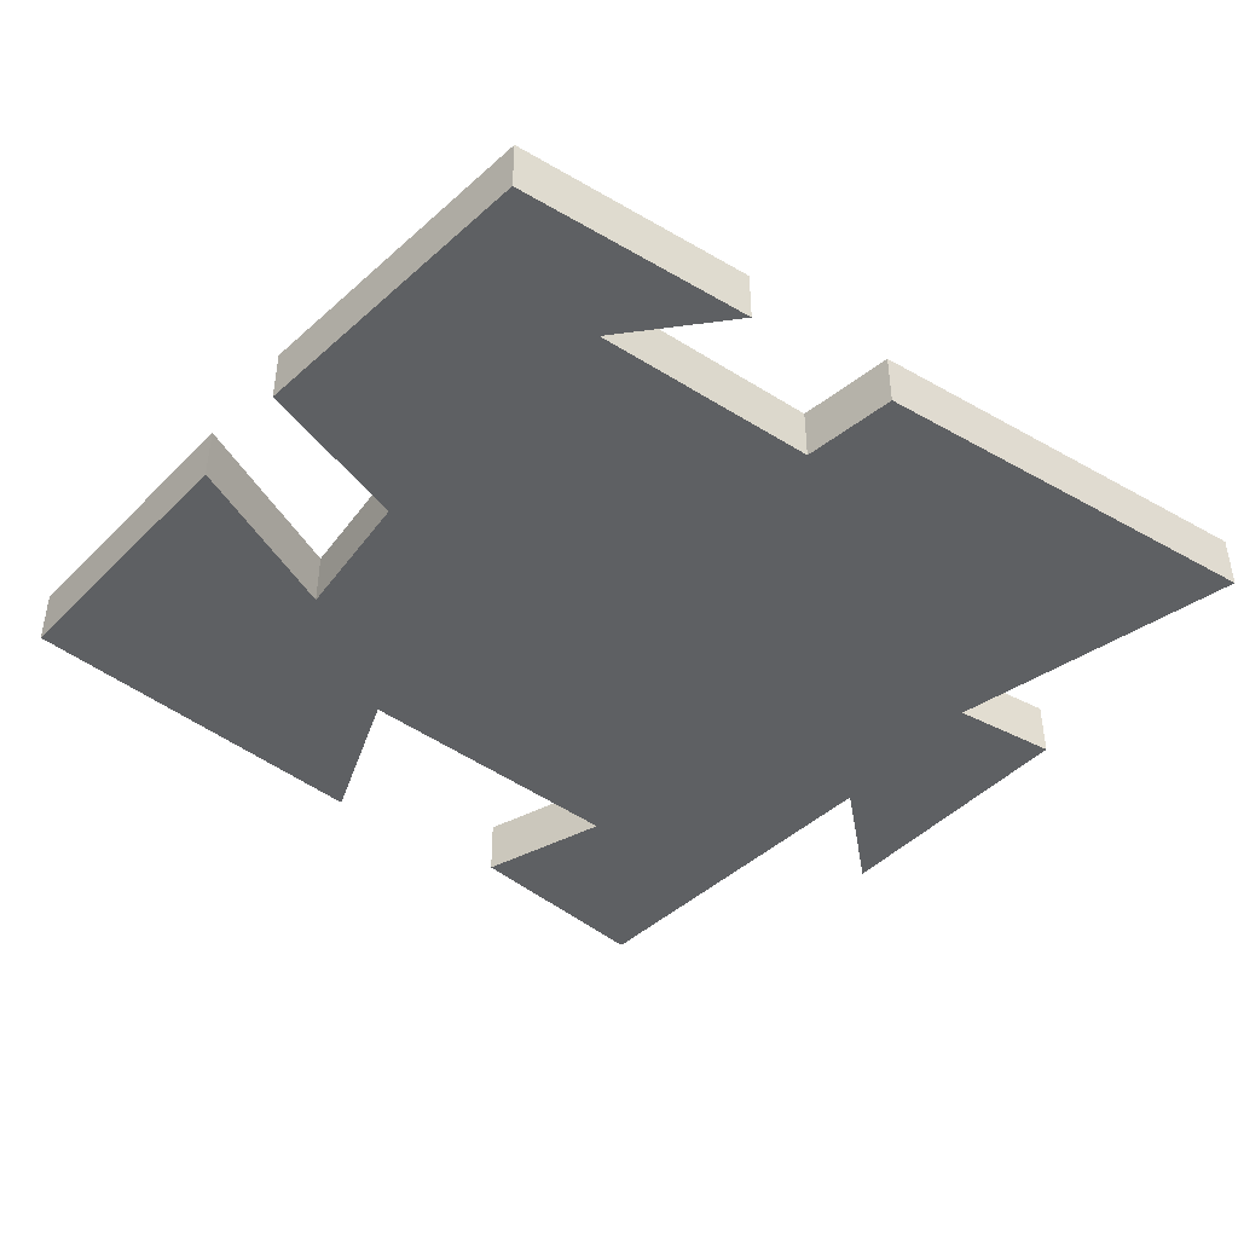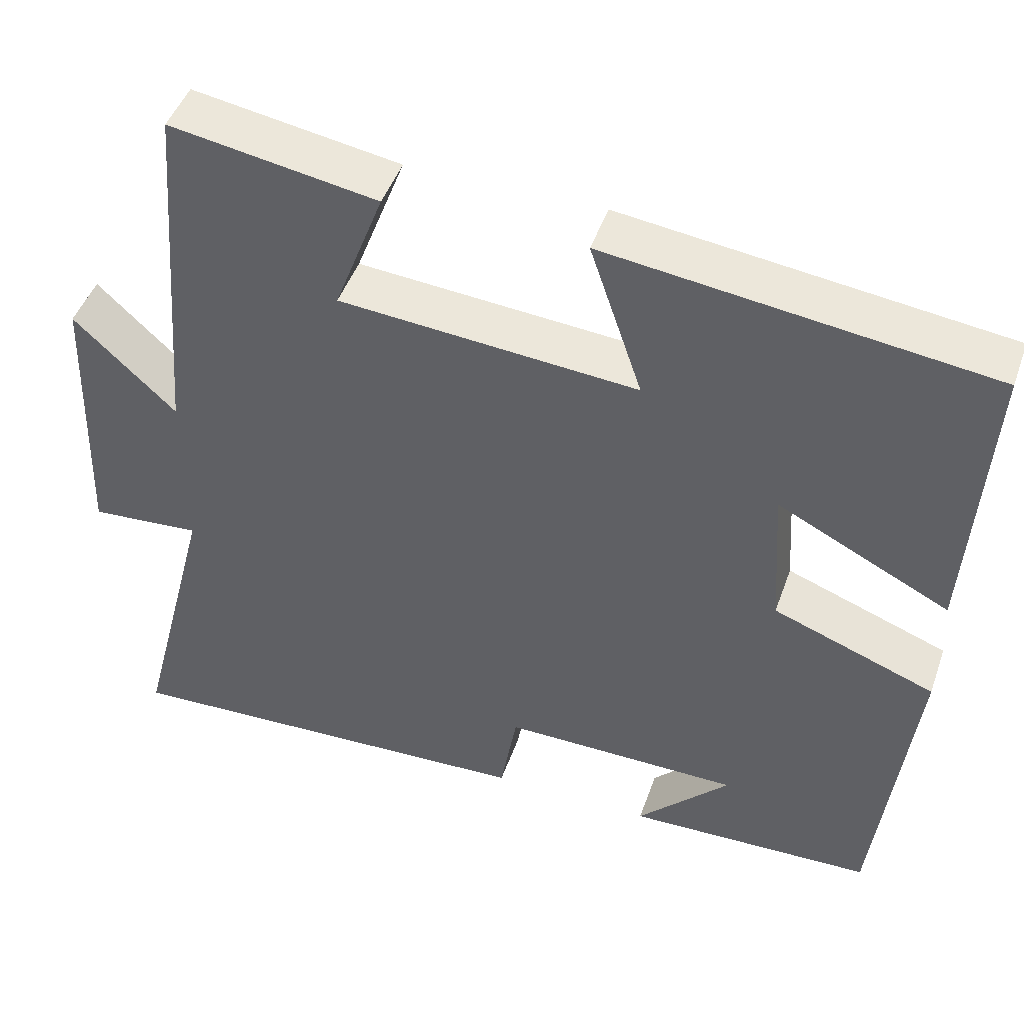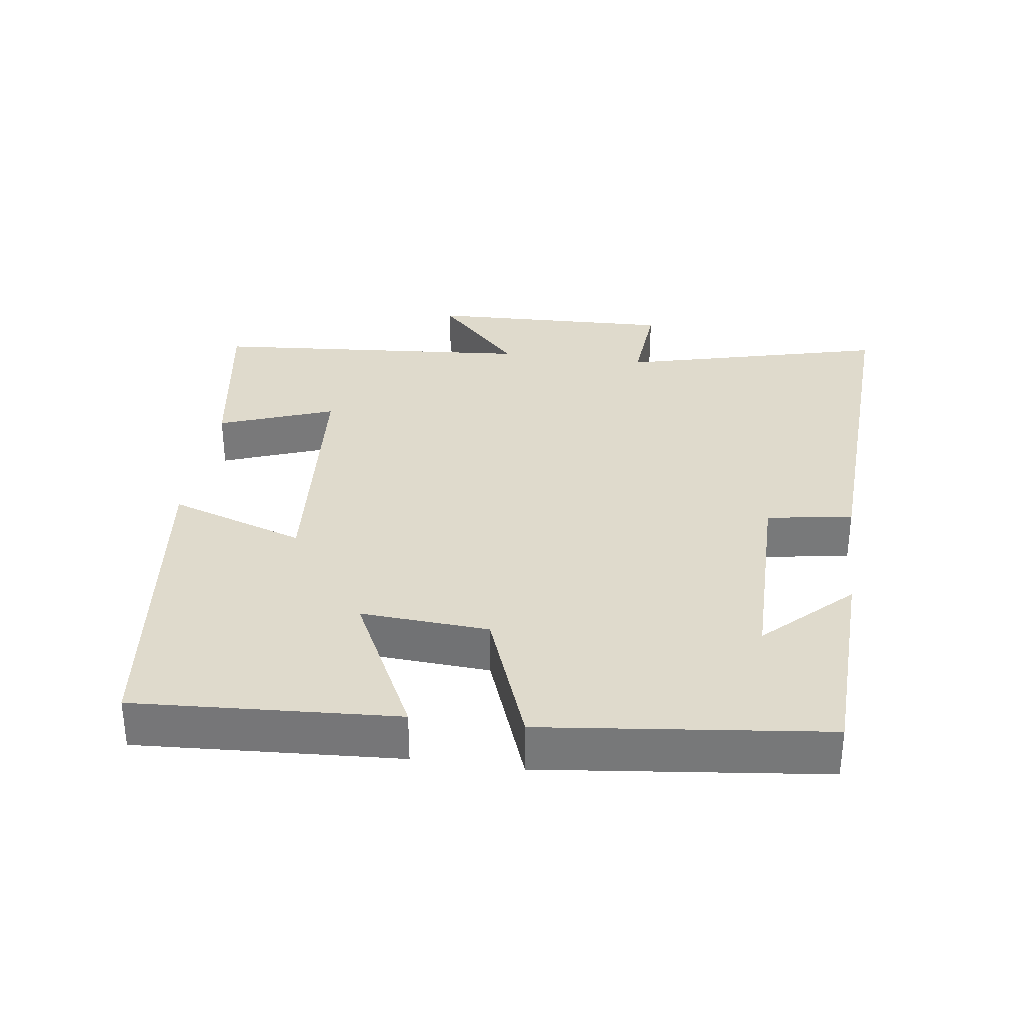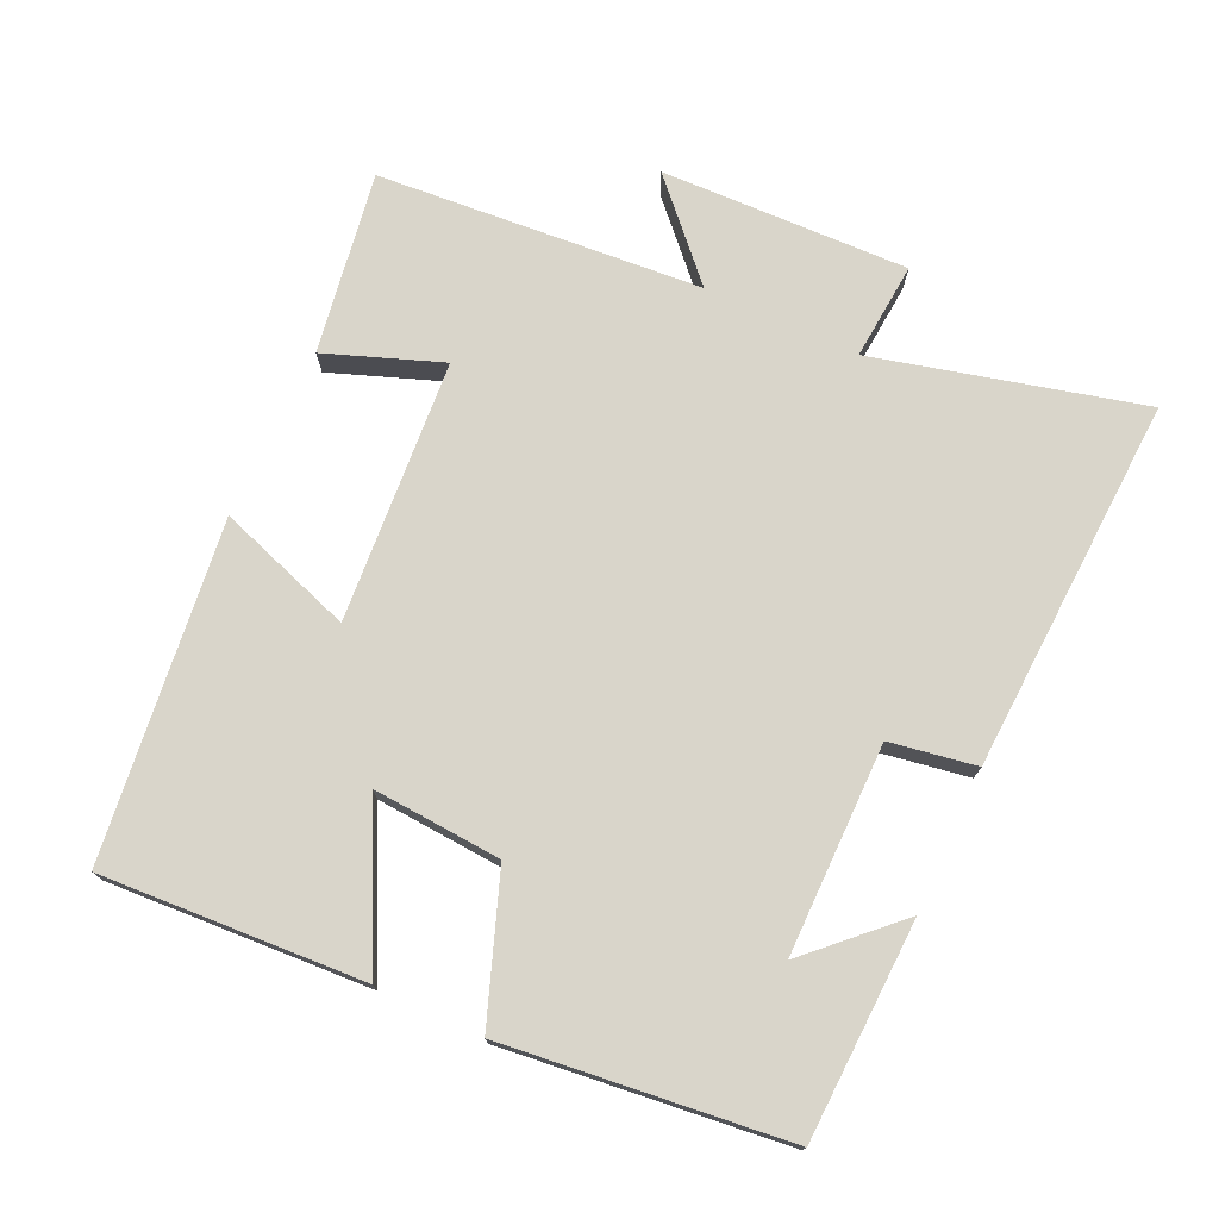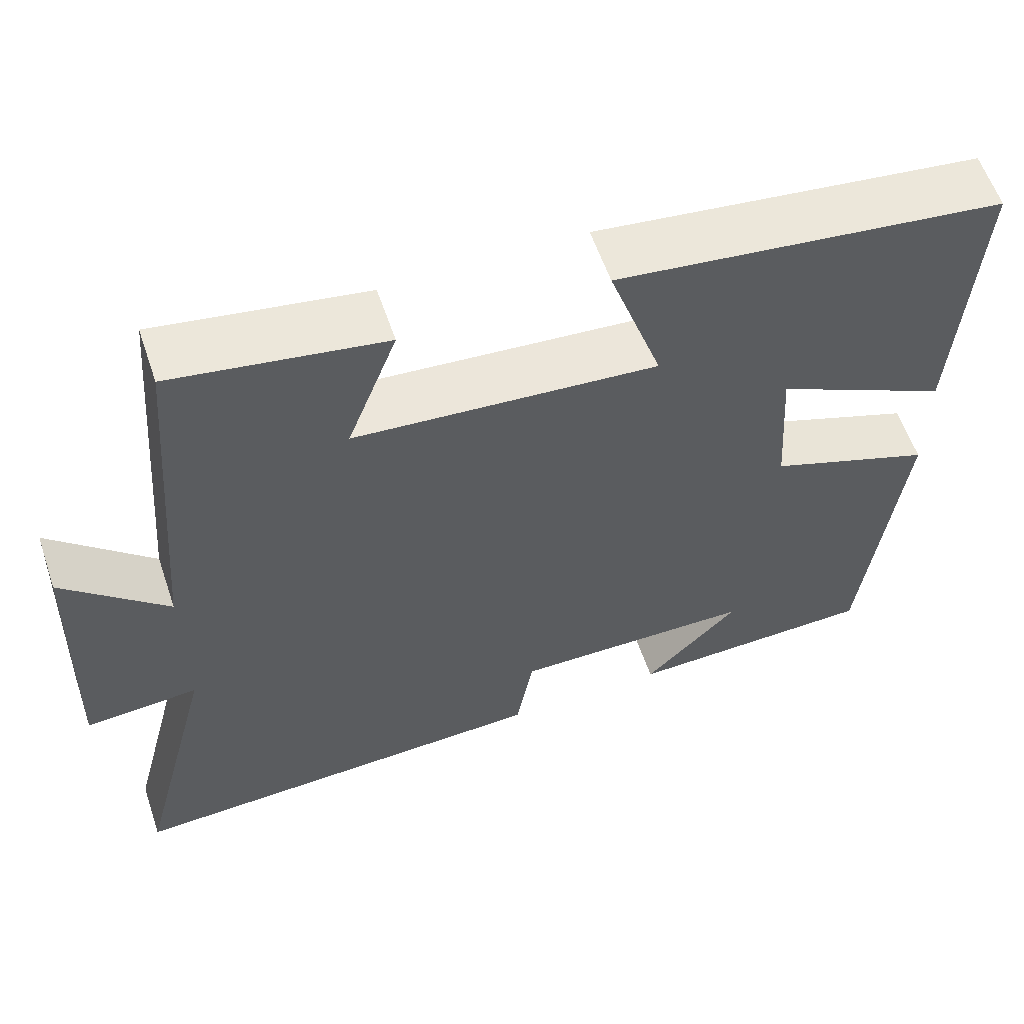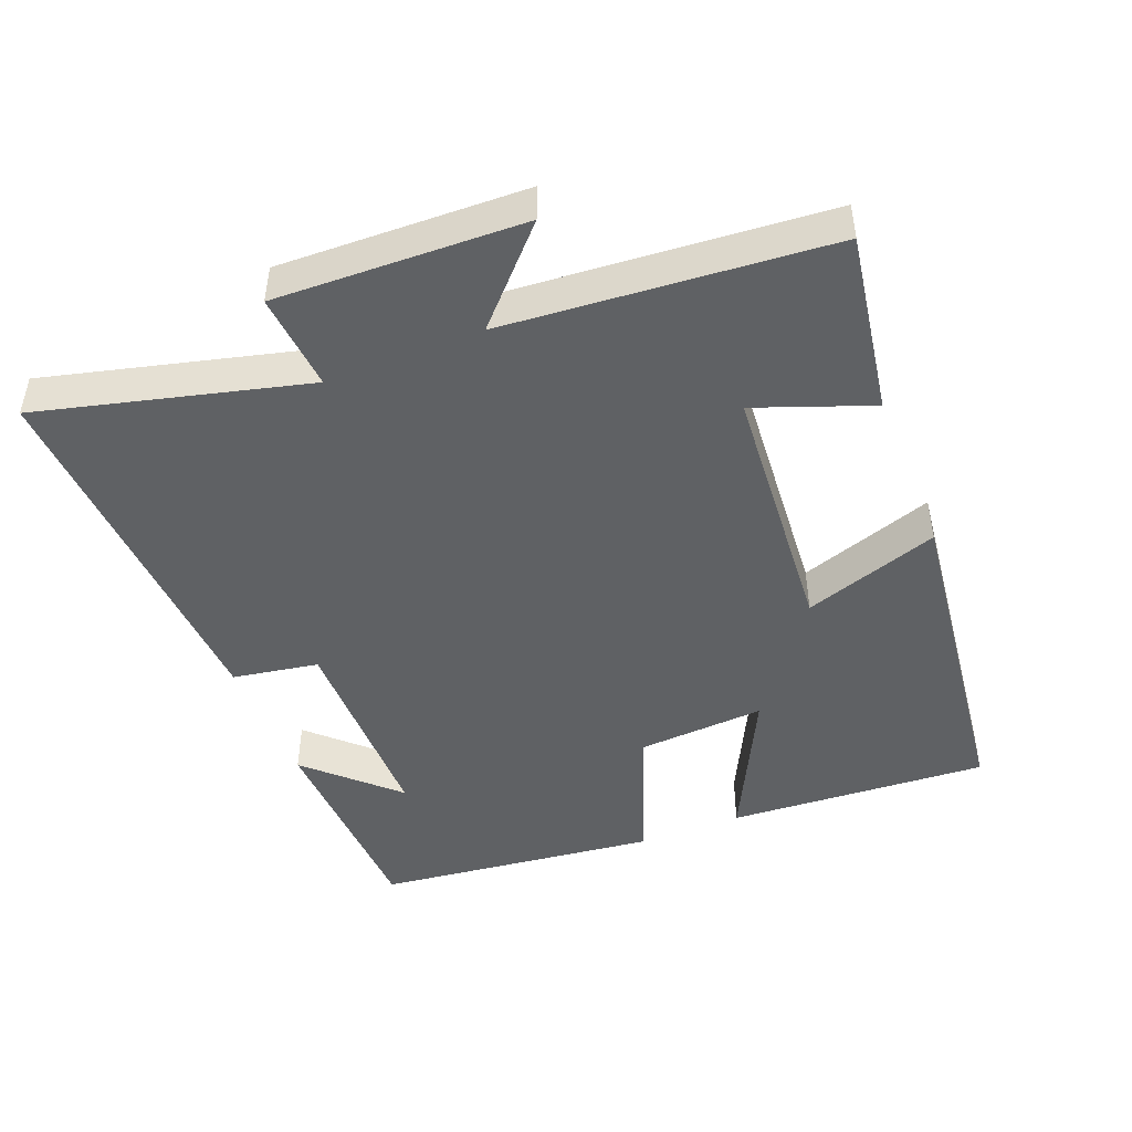
<metadata>
{"format":"obj","ext":"obj","renderer":"f3d","projection":"perspective","resolution":1024,"background":"white","views":[{"elev":-42.2,"azim":143.2,"up":"+Y"},{"elev":46.4,"azim":19.0,"up":"+Z"},{"elev":32.5,"azim":98.0,"up":"+Y"},{"elev":74.5,"azim":115.1,"up":"+Y"},{"elev":59.0,"azim":-18.7,"up":"+Z"},{"elev":-46.3,"azim":-68.2,"up":"+Y"}]}
</metadata>
<code>
v -0.598 0.07 -0.524
v -0.5 0.07 -0.143
v -0.64 0.07 -0.154
v -0.628 0.07 0.2
v -0.5 0.07 0.079
v -0.462 0.07 0.543
v -0.202 0.07 0.5
v -0.264 0.07 0.335
v 0.11 0.07 0.305
v 0.044 0.07 0.5
v 0.523 0.07 0.44
v 0.5 0.07 0.066
v 0.284 0.07 0.174
v 0.296 0.07 -0.01
v 0.5 0.07 -0.086
v 0.453 0.07 -0.49
v 0.142 0.07 -0.5
v 0.259 0.07 -0.379
v -0.041 0.07 -0.377
v -0.062 0.07 -0.5
v -0.598 0 -0.524
v -0.5 0 -0.143
v -0.64 0 -0.154
v -0.628 0 0.2
v -0.5 0 0.079
v -0.462 0 0.543
v -0.202 0 0.5
v -0.264 0 0.335
v 0.11 0 0.305
v 0.044 0 0.5
v 0.523 0 0.44
v 0.5 0 0.066
v 0.284 0 0.174
v 0.296 0 -0.01
v 0.5 0 -0.086
v 0.453 0 -0.49
v 0.142 0 -0.5
v 0.259 0 -0.379
v -0.041 0 -0.377
v -0.062 0 -0.5
f 19 20 1 2
f 18 19 2
f 16 17 18
f 14 15 16 18
f 13 14 18 2
f 10 11 12 13
f 9 10 13
f 8 9 13 2
f 5 6 7 8
f 5 8 2 3
f 3 4 5
f 22 21 40 39
f 22 39 38
f 38 37 36
f 38 36 35 34
f 22 38 34 33
f 33 32 31 30
f 33 30 29
f 22 33 29 28
f 28 27 26 25
f 23 22 28 25
f 25 24 23
f 1 21 22 2
f 2 22 23 3
f 3 23 24 4
f 4 24 25 5
f 5 25 26 6
f 6 26 27 7
f 7 27 28 8
f 8 28 29 9
f 9 29 30 10
f 10 30 31 11
f 11 31 32 12
f 12 32 33 13
f 13 33 34 14
f 14 34 35 15
f 15 35 36 16
f 16 36 37 17
f 17 37 38 18
f 18 38 39 19
f 19 39 40 20
f 20 40 21 1

</code>
